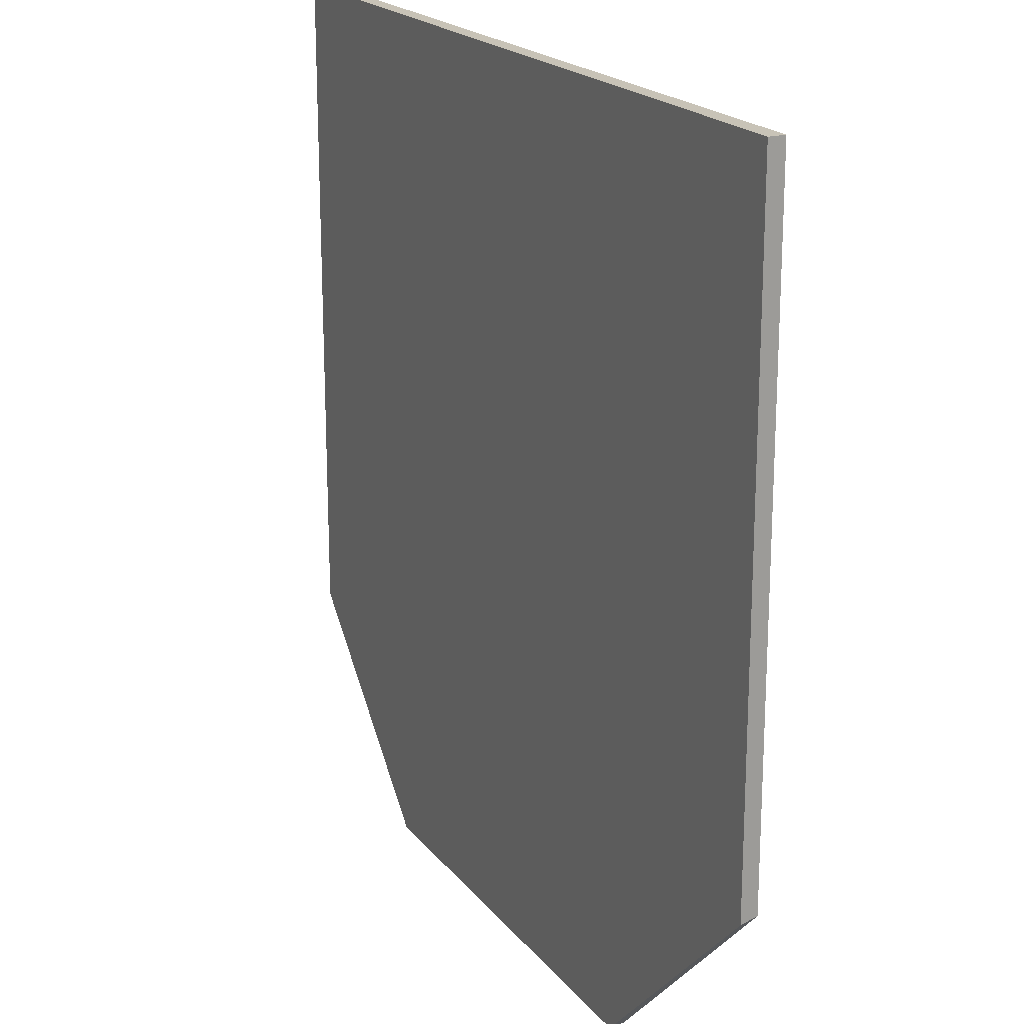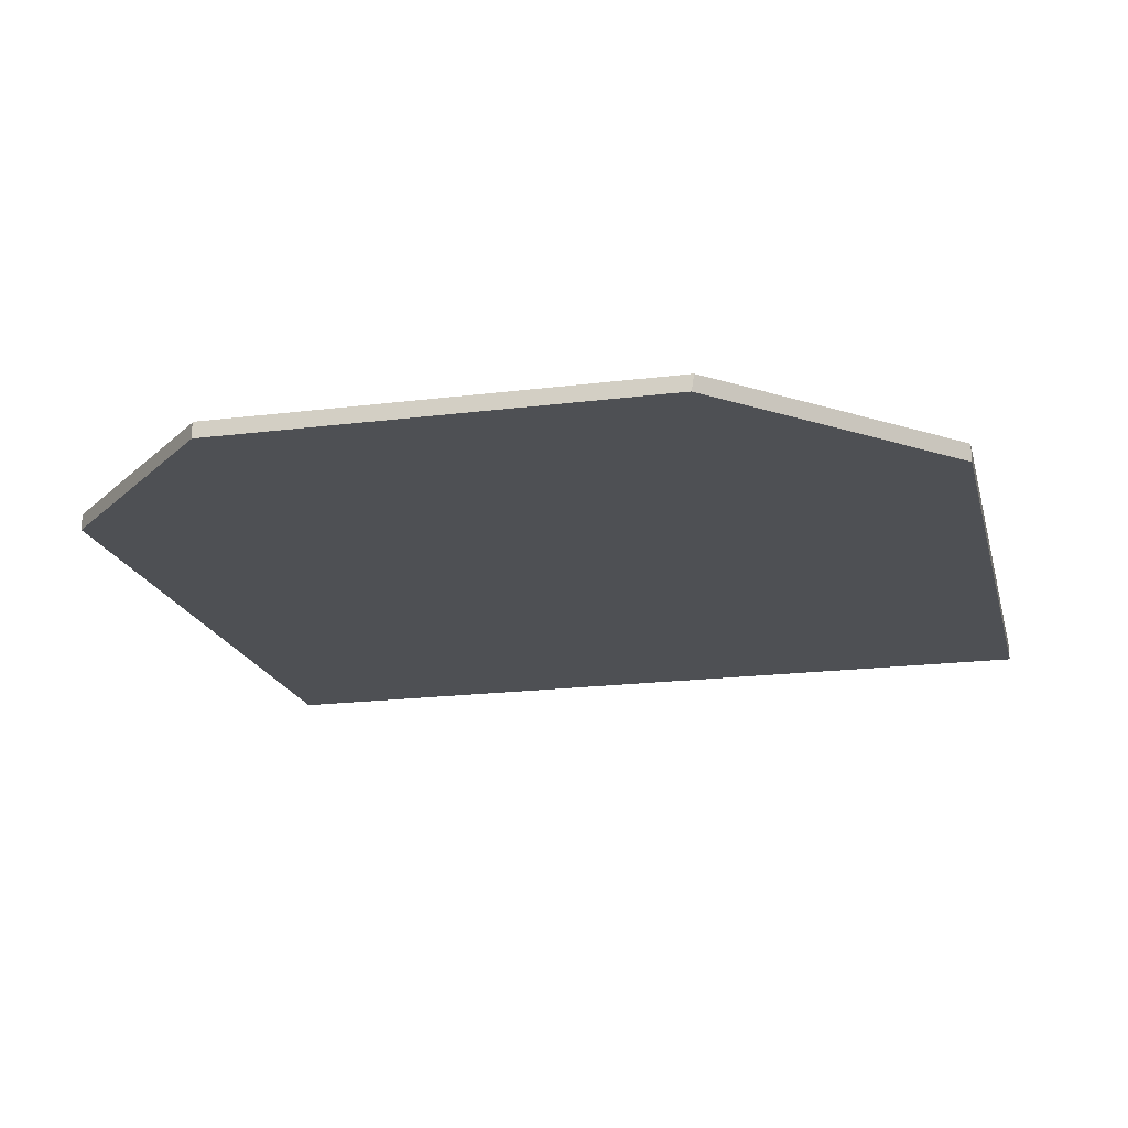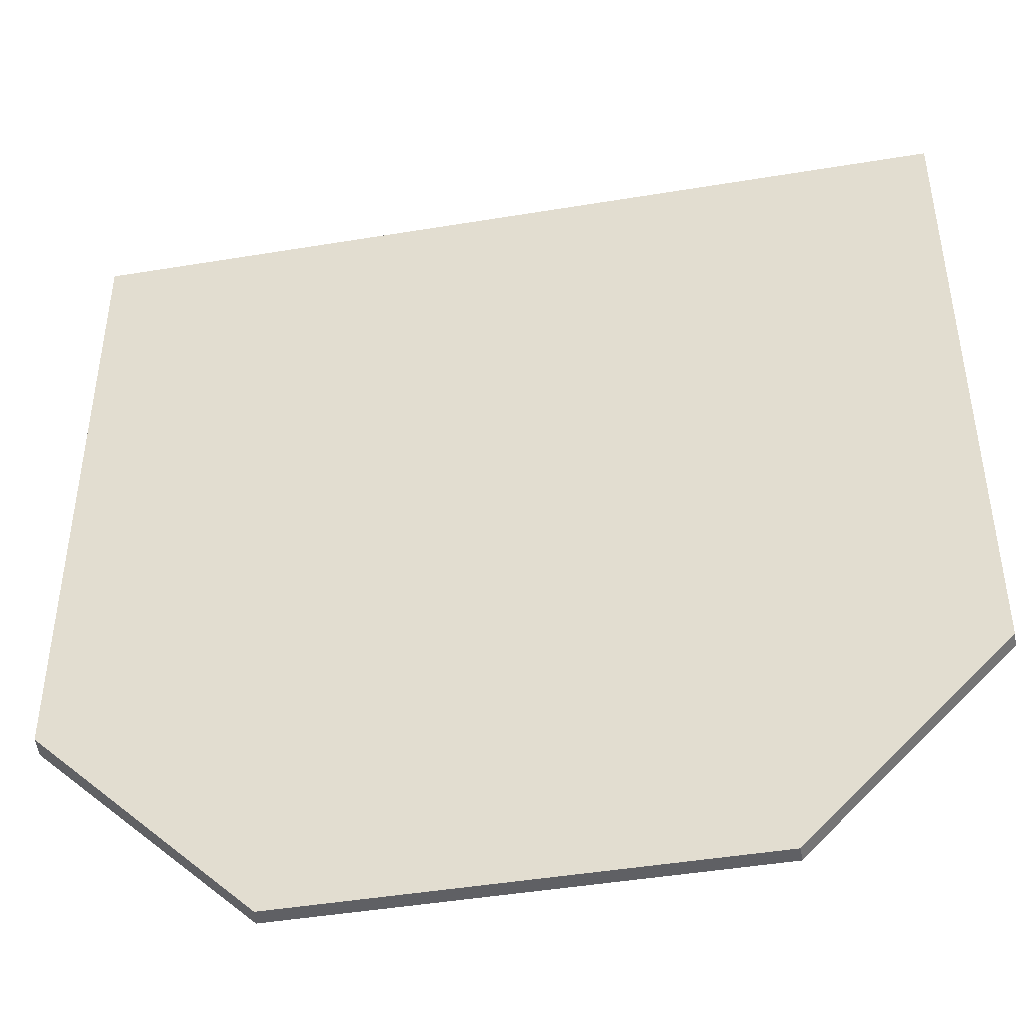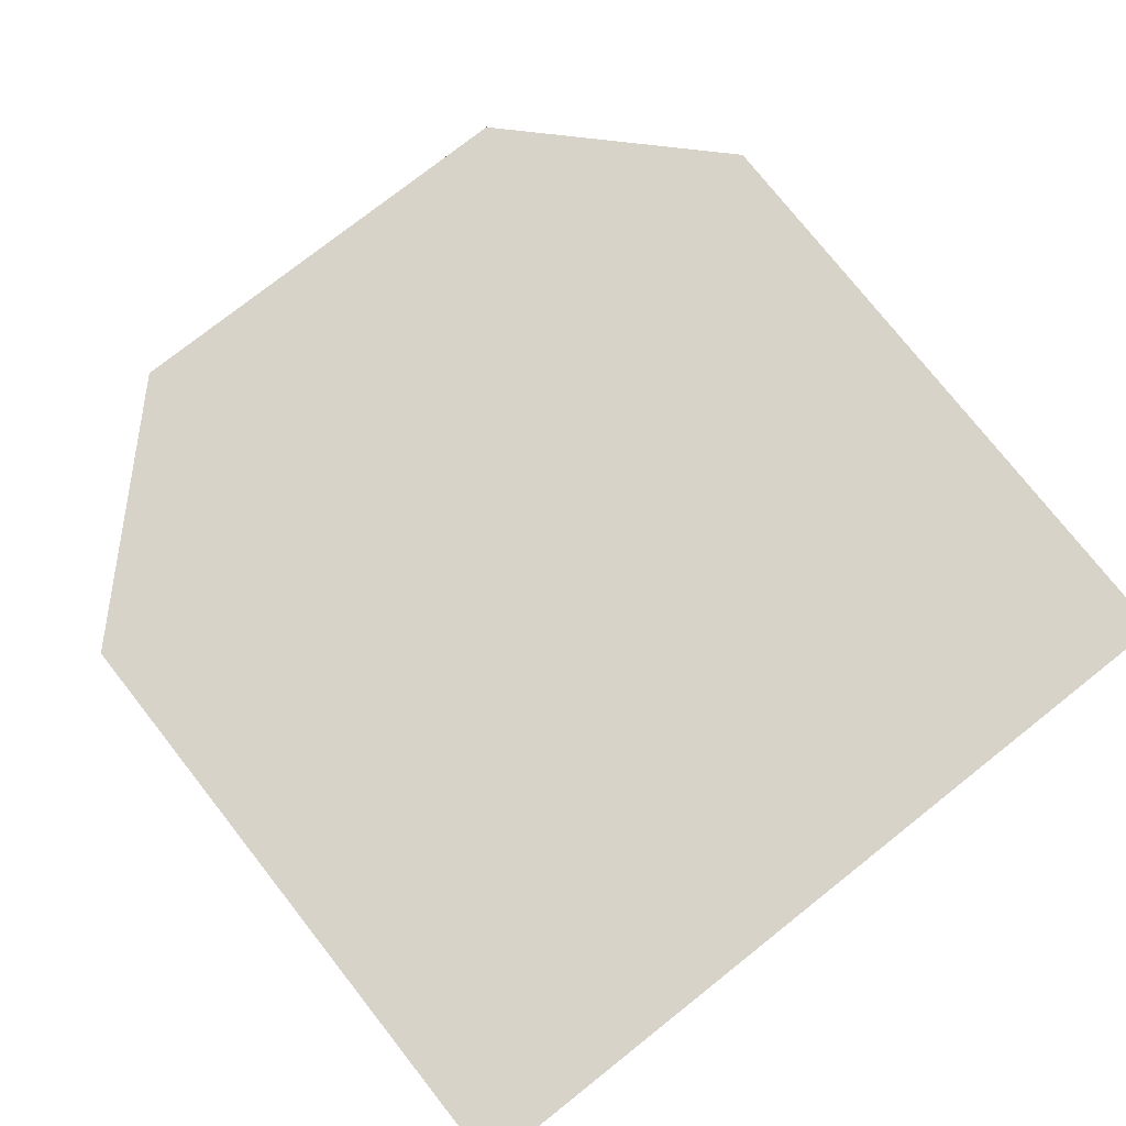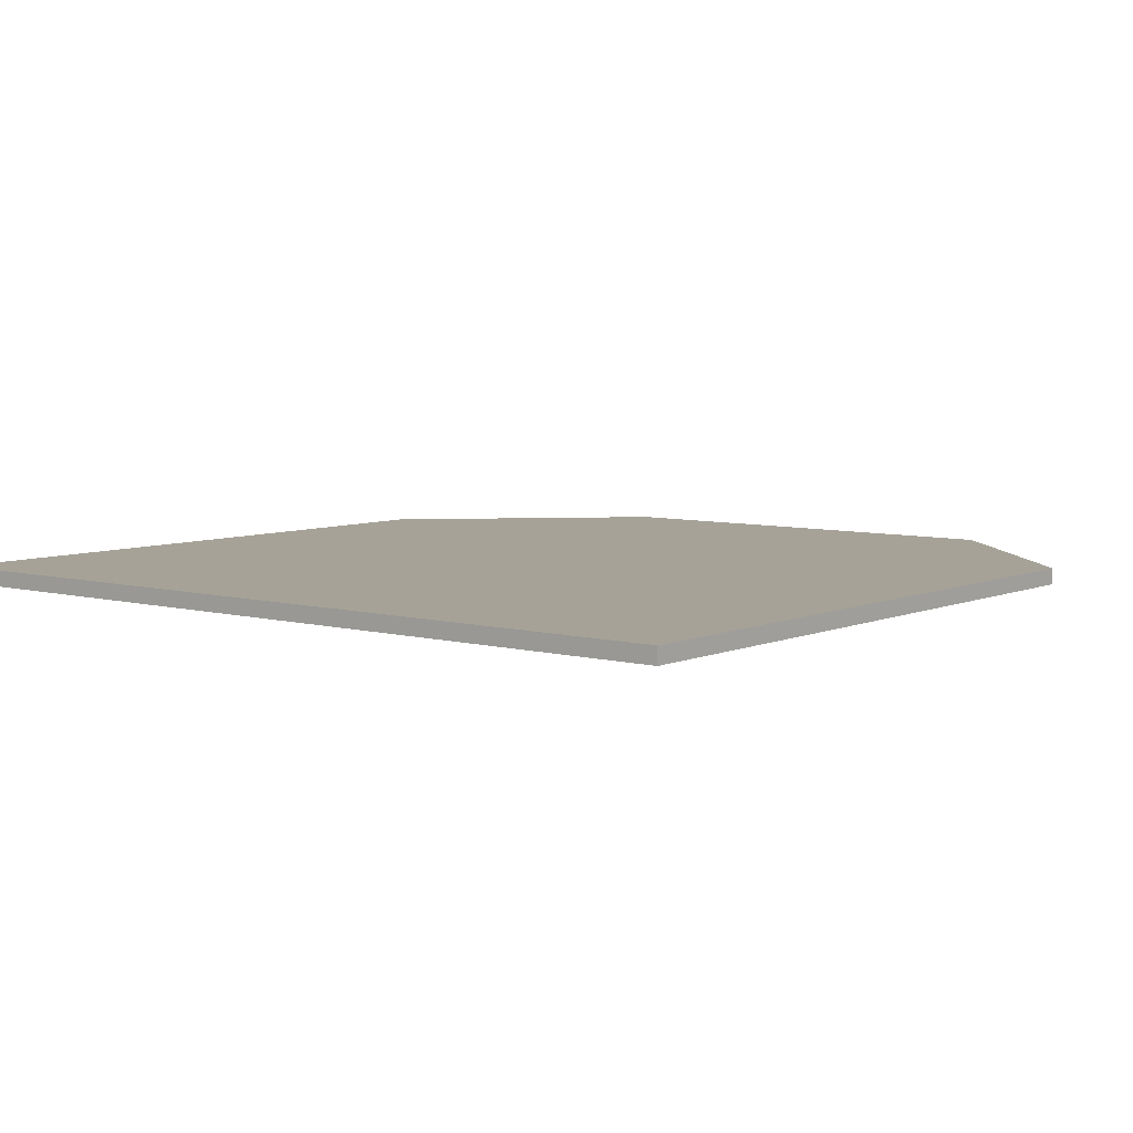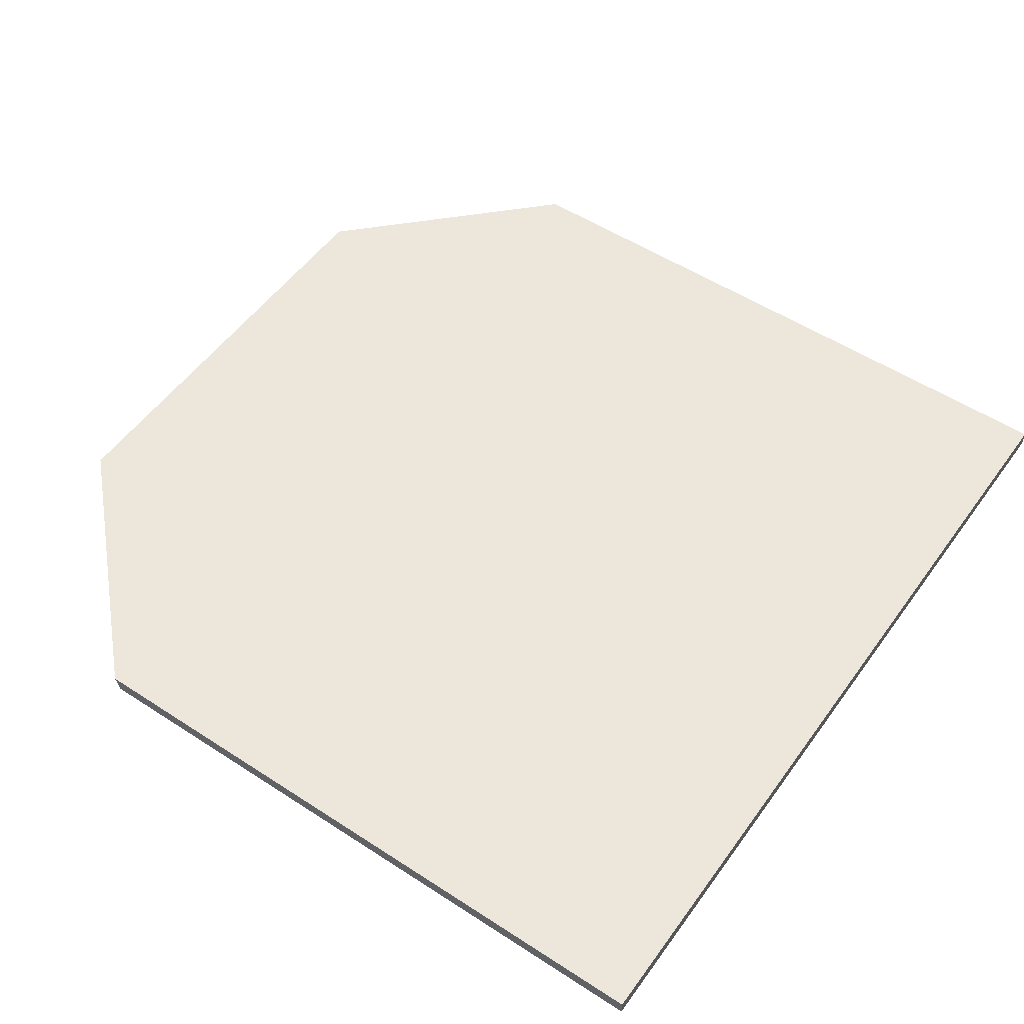
<metadata>
{"format":"obj","ext":"obj","renderer":"f3d","projection":"perspective","resolution":1024,"background":"white","views":[{"elev":19.8,"azim":-116.6,"up":"+Z"},{"elev":-19.0,"azim":-166.5,"up":"+Y"},{"elev":-45.0,"azim":10.9,"up":"+Z"},{"elev":76.8,"azim":-38.3,"up":"+Y"},{"elev":6.5,"azim":38.5,"up":"+Y"},{"elev":53.0,"azim":-55.1,"up":"+Y"}]}
</metadata>
<code>
g Cube.144_Cube.193
v -145.2 1.763 484.1
v -77.15 1.763 484.1
v -145.2 3.026 484.1
v -77.15 3.026 484.1
v -77.15 1.763 431.7
v -145.2 3.026 433
v -128.2 3.026 416.2
v -128 1.763 416.2
v -145.2 1.763 433.3
v -77.15 3.026 431.7
v -92.72 3.026 416.2
v -92.66 1.763 416.2
v -92.64 3.026 416.2
v -95.6 1.763 418.4
g Cube.144_zemin_sarı
f 1 9 8 14 12 5 2
f 11 10 5 12
f 4 10 11 7 6 3
f 3 6 9 1
f 2 4 3 1
f 10 4 2 5
f 8 9 6 7
f 12 14 8
f 13 12 8 7 11

</code>
